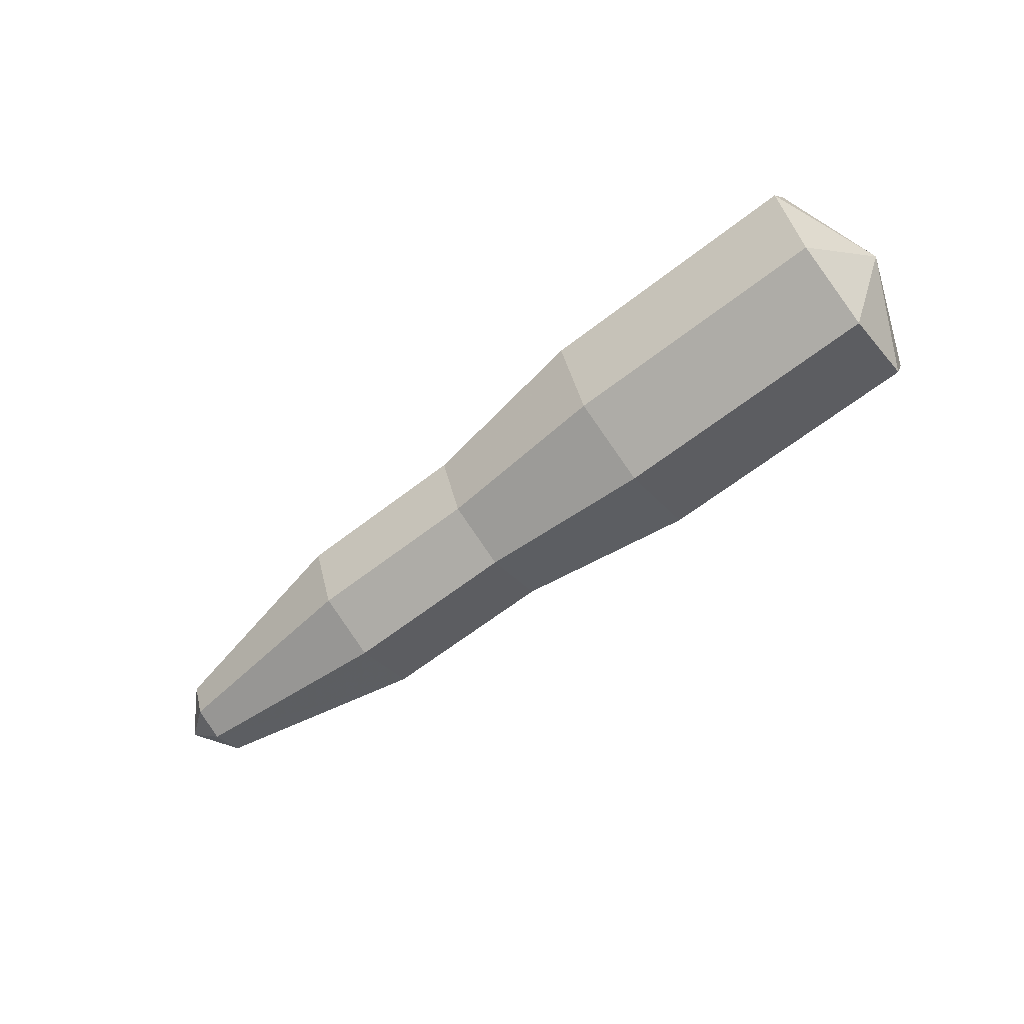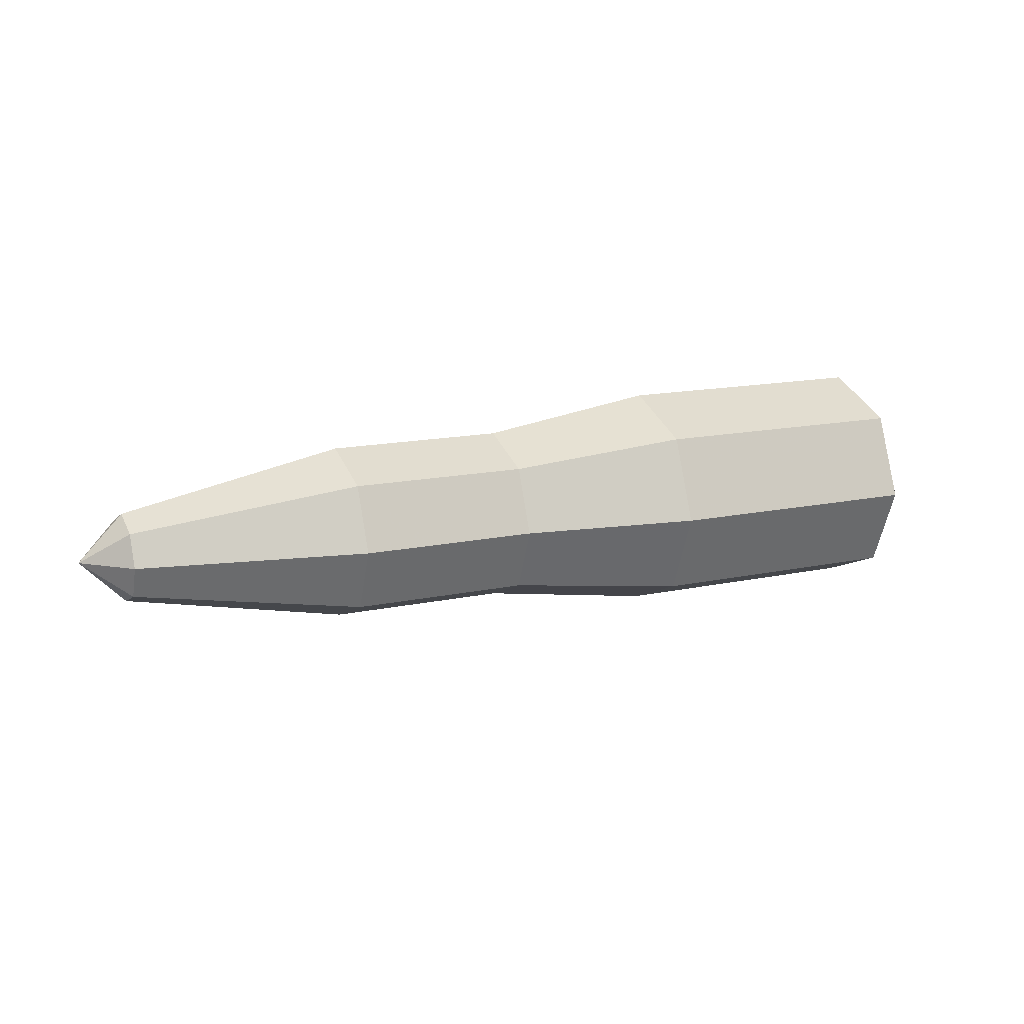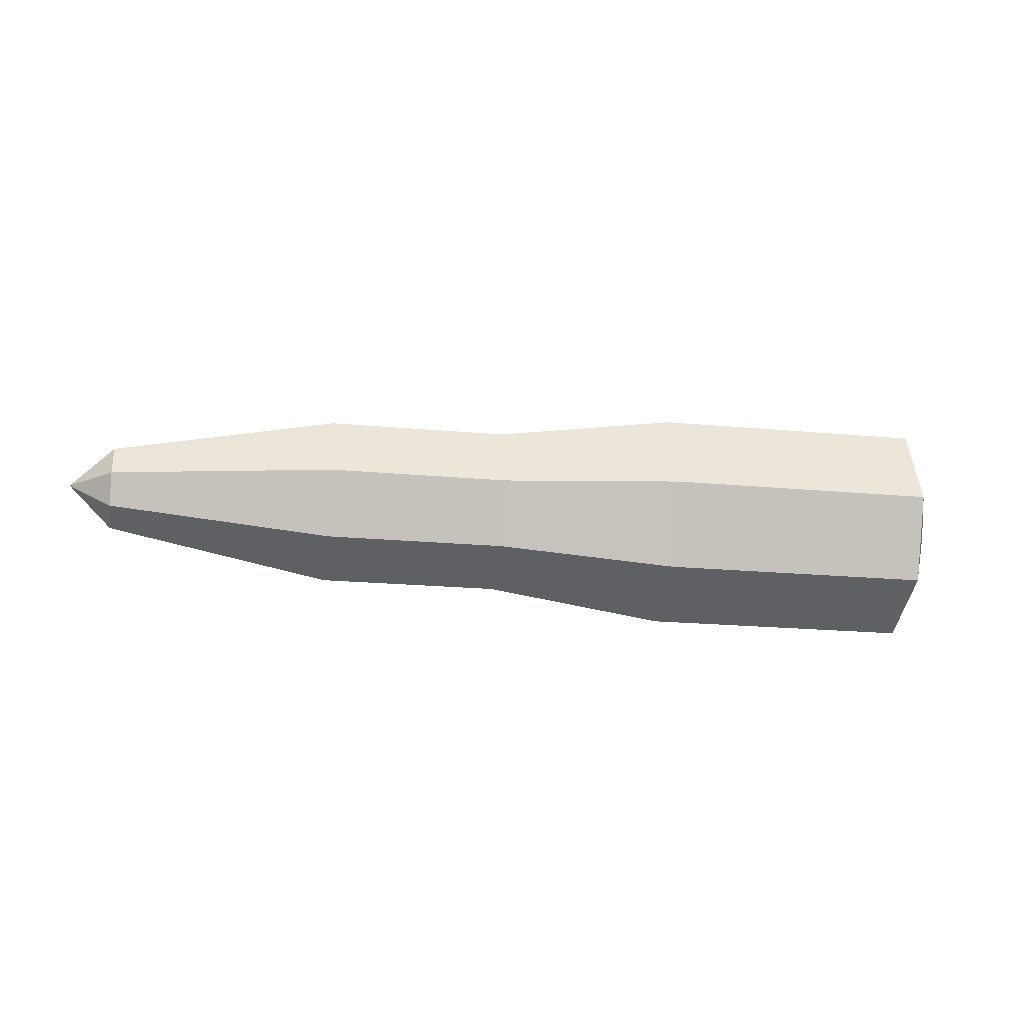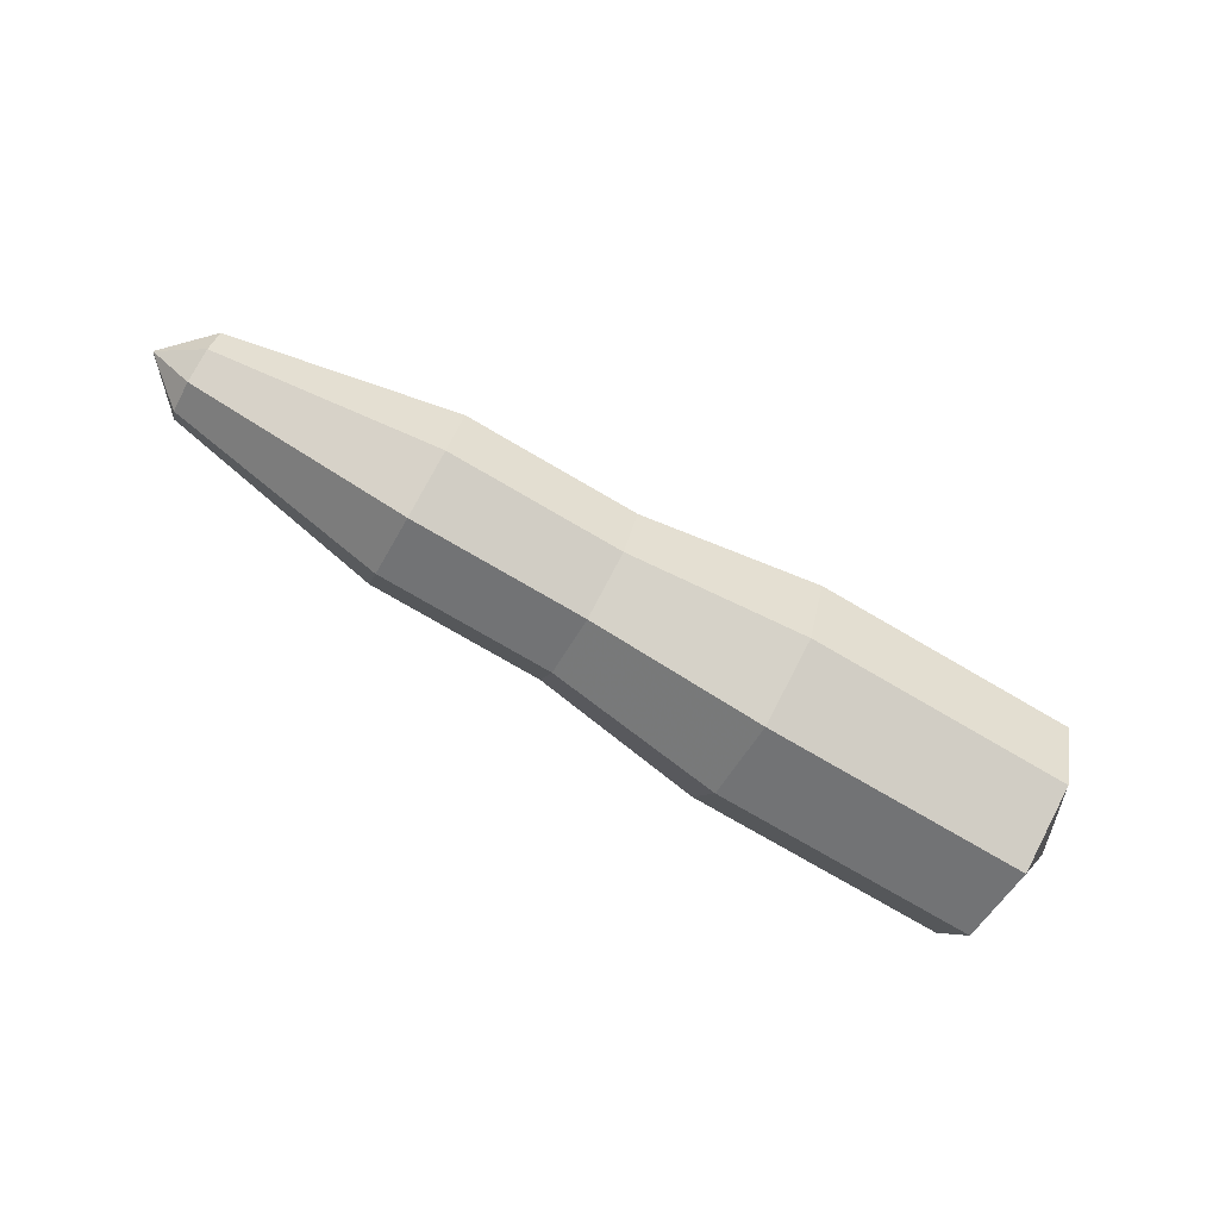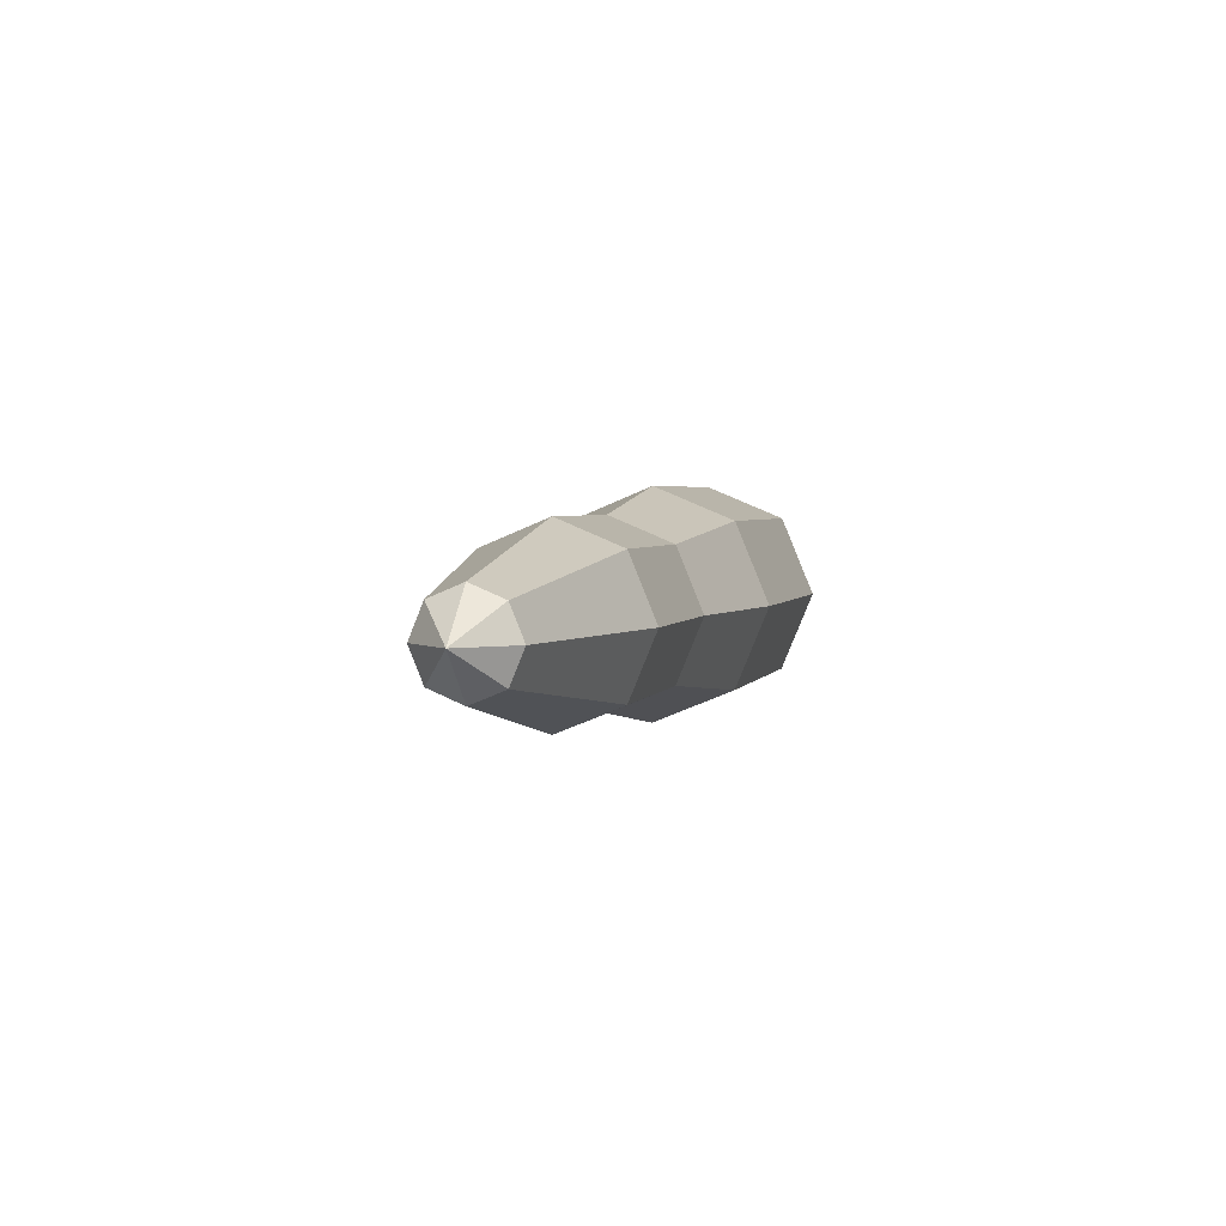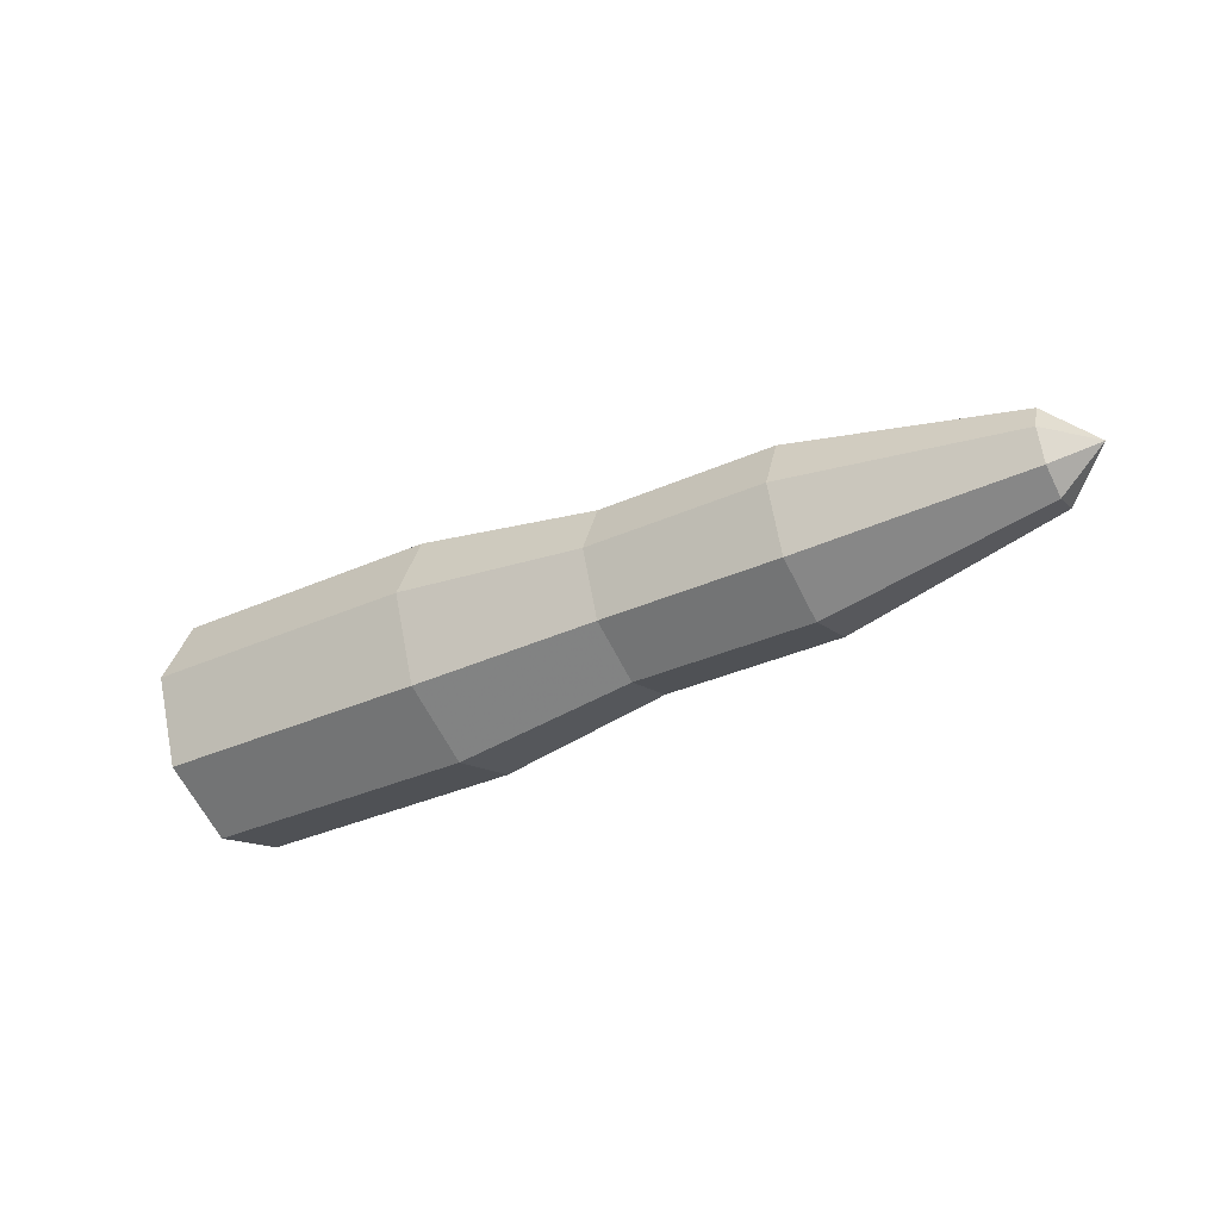
<metadata>
{"format":"obj","ext":"obj","renderer":"f3d","projection":"perspective","resolution":1024,"background":"white","views":[{"elev":-63.1,"azim":38.2,"up":"+Z"},{"elev":14.3,"azim":-25.5,"up":"+Y"},{"elev":-20.9,"azim":-9.5,"up":"+Y"},{"elev":-77.4,"azim":-30.1,"up":"+Z"},{"elev":3.1,"azim":-75.7,"up":"+Z"},{"elev":-37.9,"azim":-150.9,"up":"+Y"}]}
</metadata>
<code>
v -0.1 0 0
v -0.1 0 0
v -0.1 0 0
v -0.1 0 0
v -0.1 0 0
v -0.1 0 0
v -0.1 0 0
v -0.1 0 0
v -0.05 0 0.05
v -0.05 -0.03536 0.03536
v -0.05 -0.05 0
v -0.05 -0.03536 -0.03536
v -0.05 0 -0.05
v -0.05 0.03536 -0.03536
v -0.05 0.05 0
v -0.05 0.03536 0.03536
v 0.2 0 0.1
v 0.2 -0.07071 0.07071
v 0.2 -0.1 0
v 0.2 -0.07071 -0.07071
v 0.2 0 -0.1
v 0.2 0.07071 -0.07071
v 0.2 0.1 0
v 0.2 0.07071 0.07071
v 0.4 0 0.1
v 0.4 -0.07071 0.07071
v 0.4 -0.1 0
v 0.4 -0.07071 -0.07071
v 0.4 0 -0.1
v 0.4 0.07071 -0.07071
v 0.4 0.1 0
v 0.4 0.07071 0.07071
v 0.6 0 0.13
v 0.6 -0.09192 0.09192
v 0.6 -0.13 0
v 0.6 -0.09192 -0.09192
v 0.6 0 -0.13
v 0.6 0.09192 -0.09192
v 0.6 0.13 0
v 0.6 0.09192 0.09192
v 0.9 0 0.13
v 0.9 -0.09192 0.09192
v 0.9 -0.13 0
v 0.9 -0.09192 -0.09192
v 0.9 0 -0.13
v 0.9 0.09192 -0.09192
v 0.9 0.13 0
v 0.9 0.09192 0.09192
v 0.95 0 0
v 0.95 0 0
v 0.95 0 0
v 0.95 0 0
v 0.95 0 0
v 0.95 0 0
v 0.95 0 0
v 0.95 0 0
f 9 1 2
f 10 9 2
f 10 2 3
f 11 10 3
f 11 3 4
f 12 11 4
f 12 4 5
f 13 12 5
f 13 5 14
f 5 6 14
f 14 6 15
f 6 7 15
f 15 7 16
f 7 8 16
f 16 8 9
f 8 1 9
f 17 9 10
f 18 17 10
f 18 10 11
f 19 18 11
f 19 11 12
f 20 19 12
f 20 12 13
f 21 20 13
f 21 13 22
f 13 14 22
f 22 14 23
f 14 15 23
f 23 15 24
f 15 16 24
f 24 16 17
f 16 9 17
f 25 17 18
f 26 25 18
f 26 18 19
f 27 26 19
f 27 19 20
f 28 27 20
f 28 20 21
f 29 28 21
f 29 21 30
f 21 22 30
f 30 22 31
f 22 23 31
f 31 23 32
f 23 24 32
f 32 24 25
f 24 17 25
f 33 25 26
f 34 33 26
f 34 26 27
f 35 34 27
f 35 27 28
f 36 35 28
f 36 28 29
f 37 36 29
f 37 29 38
f 29 30 38
f 38 30 39
f 30 31 39
f 39 31 40
f 31 32 40
f 40 32 33
f 32 25 33
f 41 33 34
f 42 41 34
f 42 34 35
f 43 42 35
f 43 35 36
f 44 43 36
f 44 36 37
f 45 44 37
f 45 37 46
f 37 38 46
f 46 38 47
f 38 39 47
f 47 39 48
f 39 40 48
f 48 40 41
f 40 33 41
f 49 41 42
f 50 49 42
f 50 42 43
f 51 50 43
f 51 43 44
f 52 51 44
f 52 44 45
f 53 52 45
f 53 45 54
f 45 46 54
f 54 46 55
f 46 47 55
f 55 47 56
f 47 48 56
f 56 48 49
f 48 41 49

</code>
